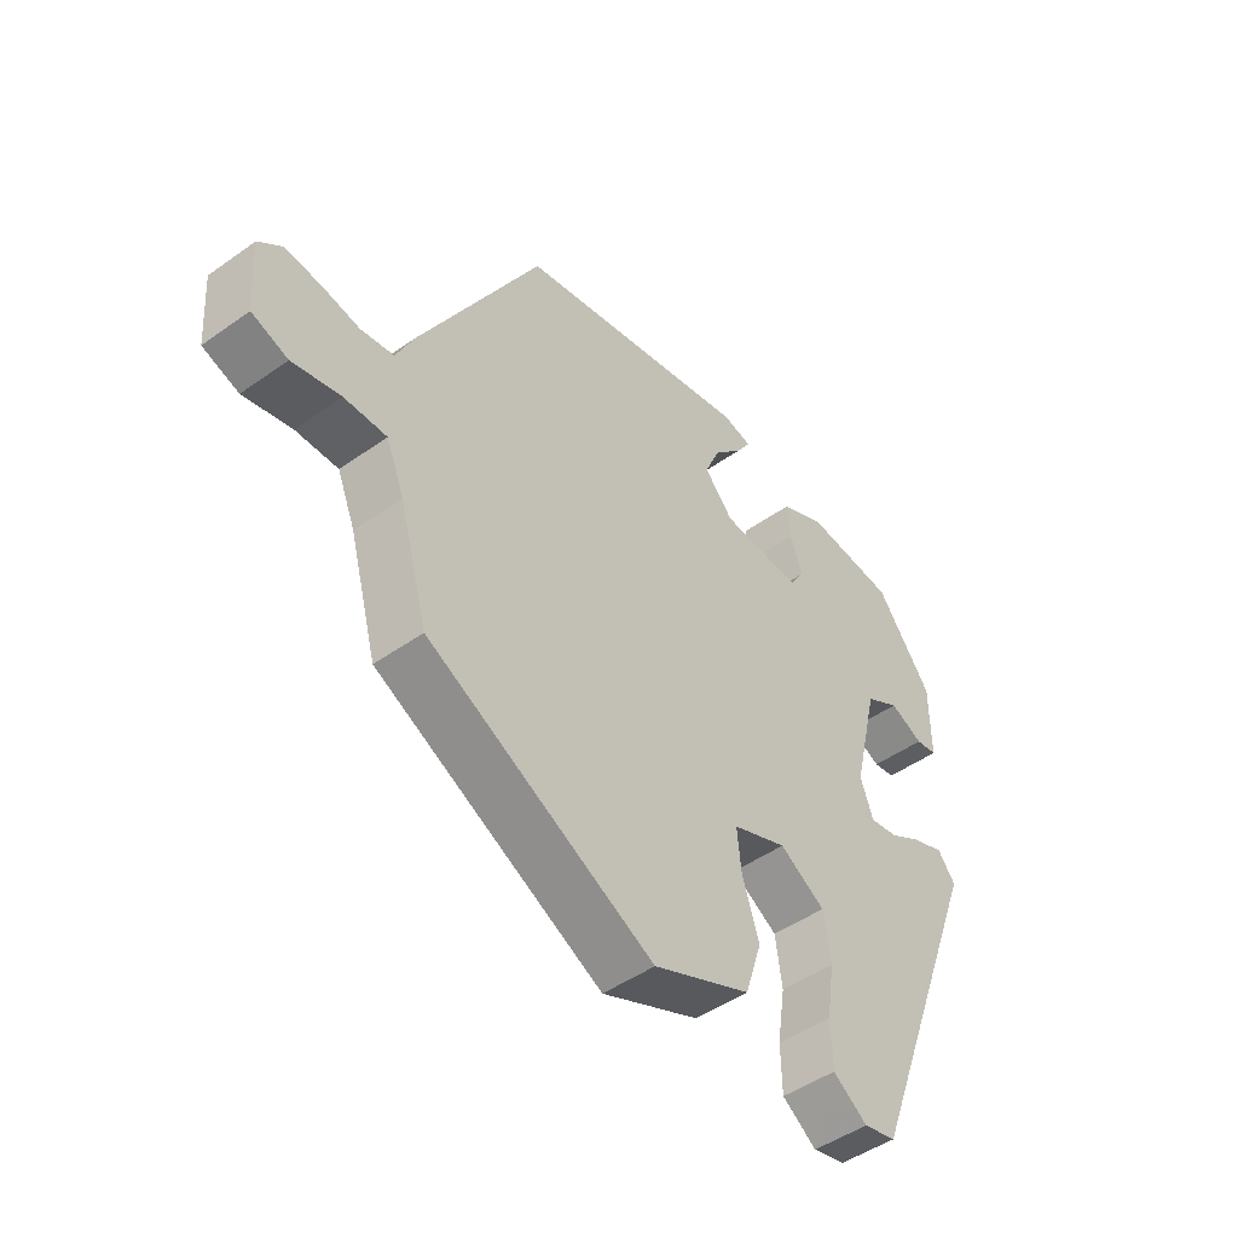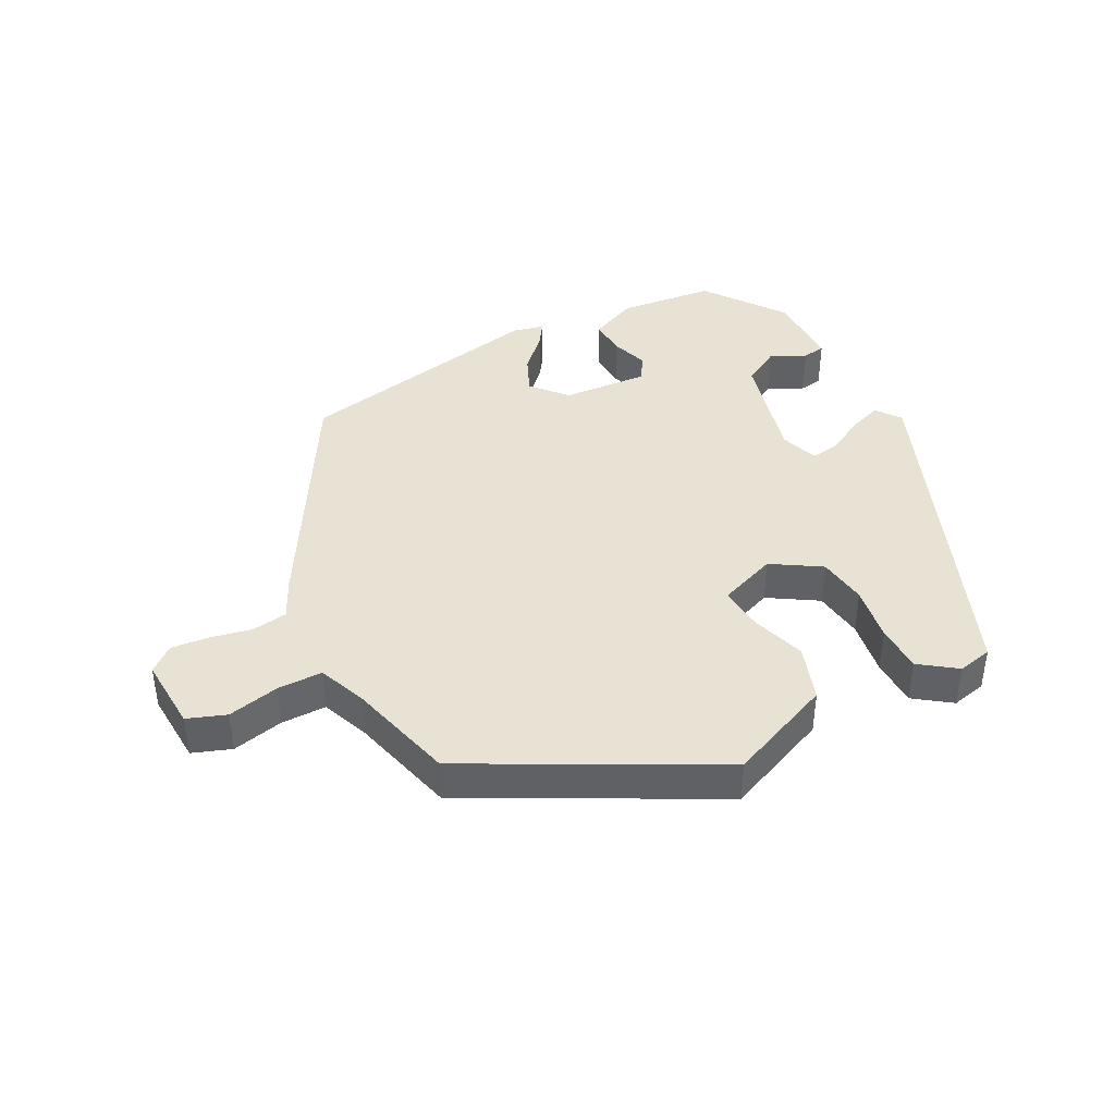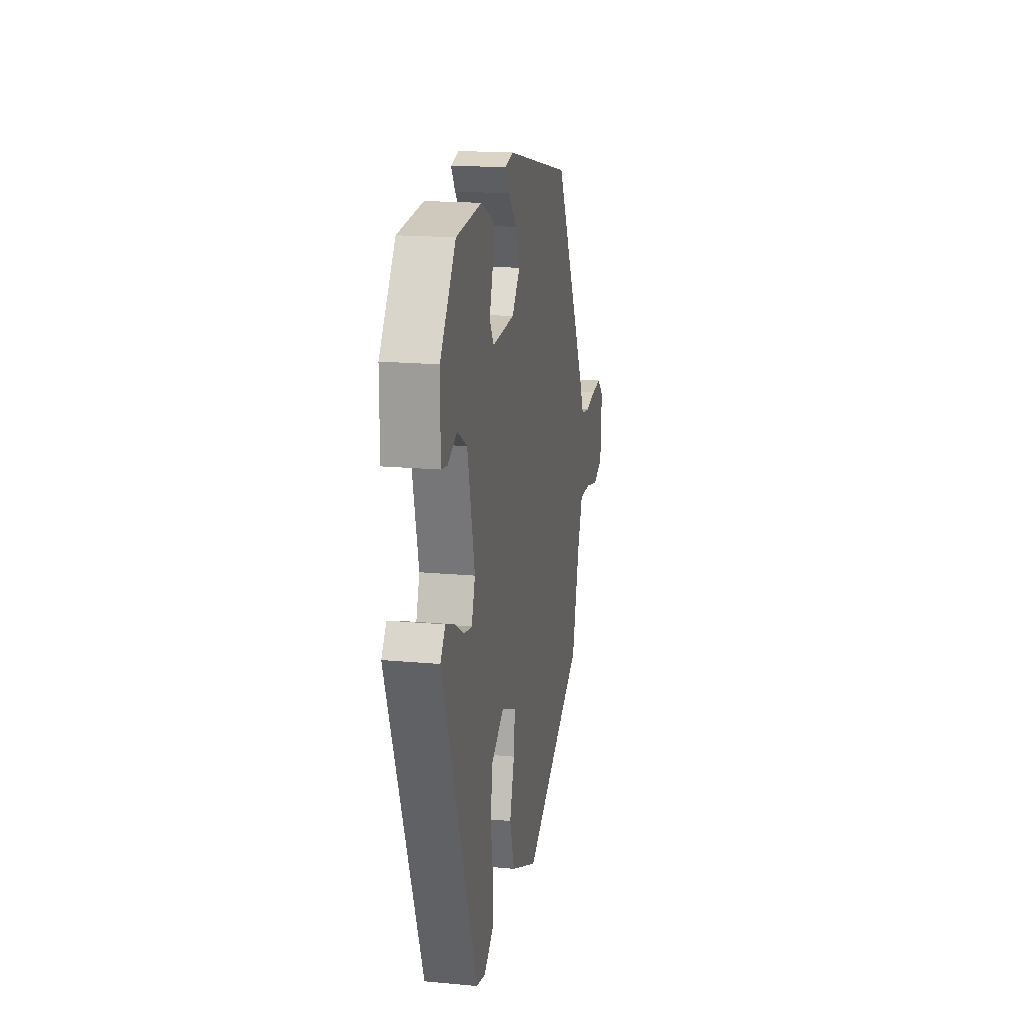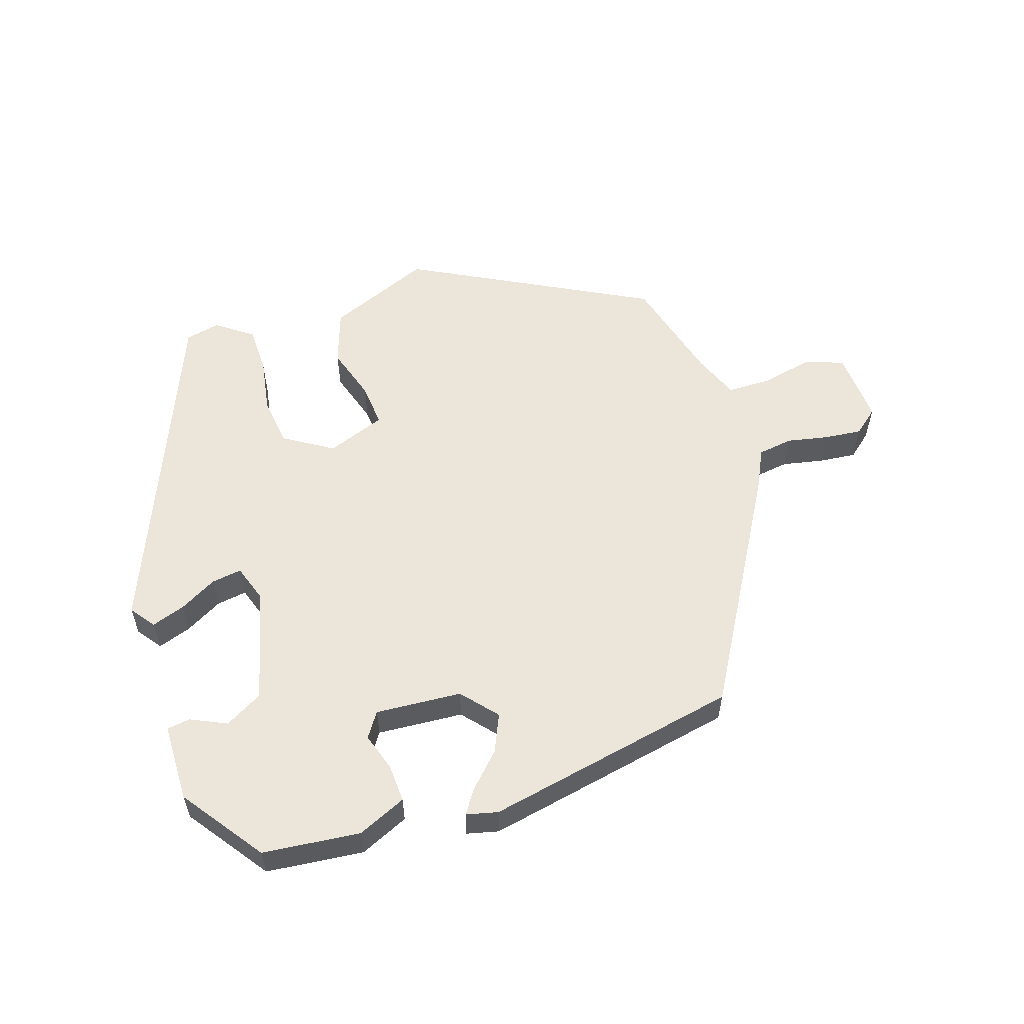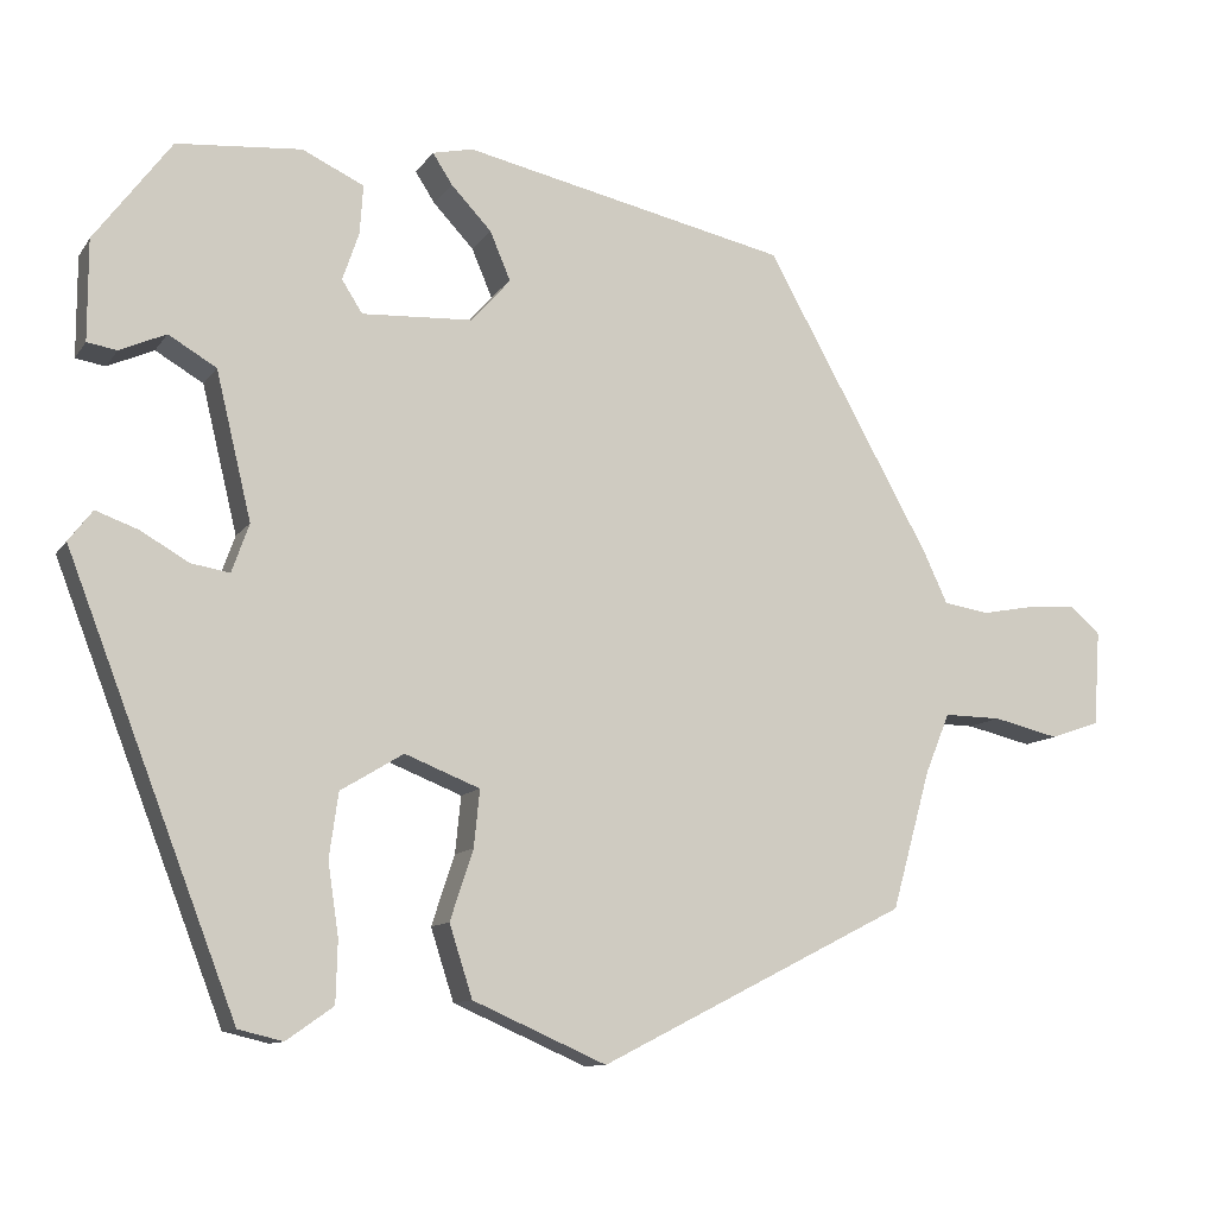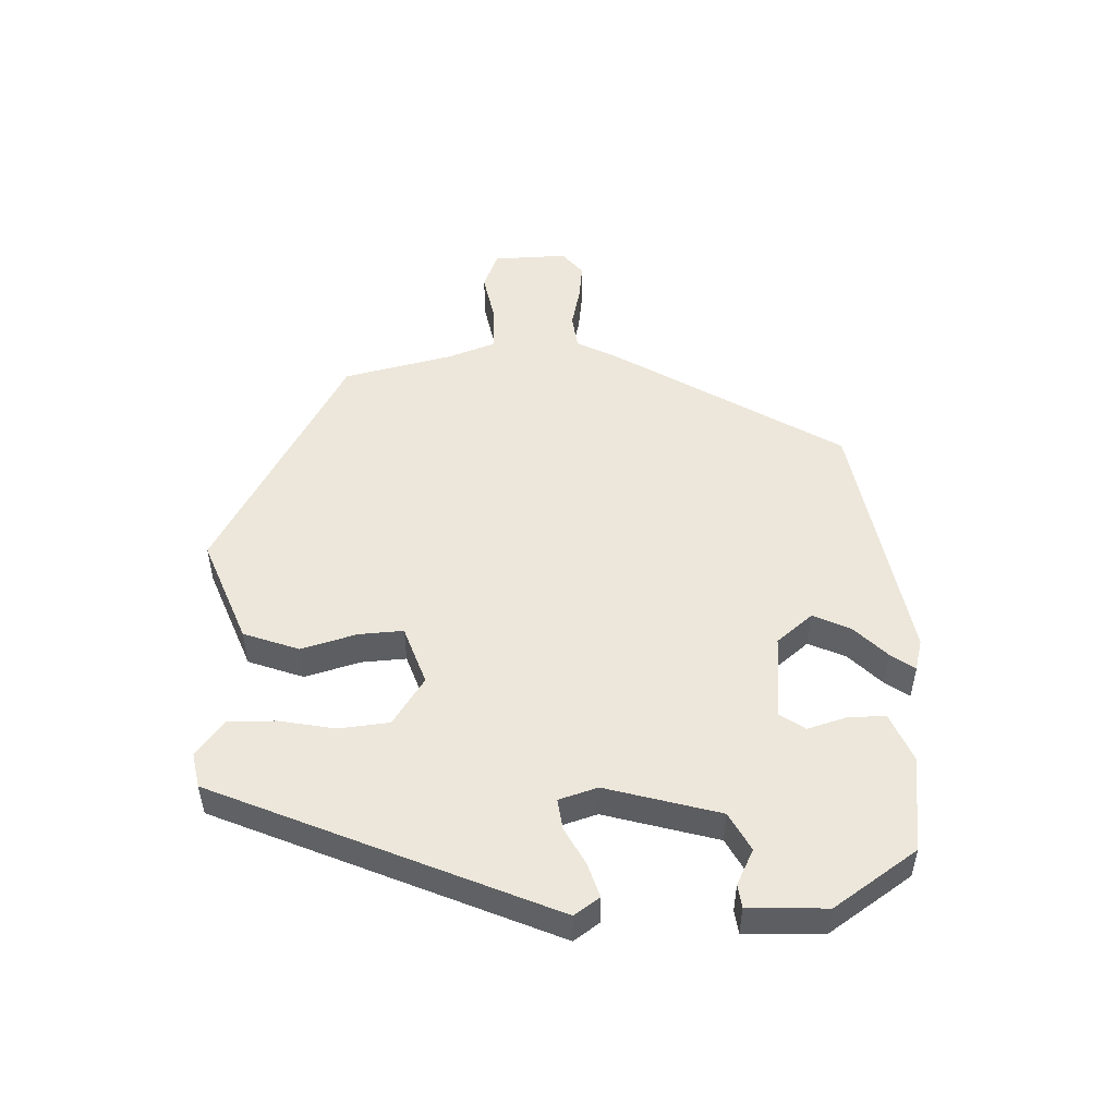
<metadata>
{"format":"obj","ext":"obj","renderer":"f3d","projection":"perspective","resolution":1024,"background":"white","views":[{"elev":-47.6,"azim":128.7,"up":"+Z"},{"elev":40.9,"azim":153.3,"up":"+Y"},{"elev":17.7,"azim":-79.7,"up":"+Z"},{"elev":56.2,"azim":-17.1,"up":"+Y"},{"elev":-10.9,"azim":-21.0,"up":"+Z"},{"elev":50.6,"azim":-89.7,"up":"+Y"}]}
</metadata>
<code>
v 0.466 0.07 -0.344
v 0.091 0.07 -0.534
v -0.071 0.07 -0.463
v -0.099 0.07 -0.376
v -0.071 0.07 -0.291
v -0.064 0.07 -0.222
v -0.155 0.07 -0.186
v -0.231 0.07 -0.232
v -0.242 0.07 -0.31
v -0.229 0.07 -0.397
v -0.231 0.07 -0.472
v -0.288 0.07 -0.512
v -0.342 0.07 -0.499
v -0.547 0.07 0.031
v -0.518 0.07 0.069
v -0.466 0.07 0.05
v -0.409 0.07 0.017
v -0.362 0.07 0.009
v -0.341 0.07 0.068
v -0.384 0.07 0.246
v -0.442 0.07 0.28
v -0.498 0.07 0.255
v -0.534 0.07 0.261
v -0.534 0.07 0.383
v -0.441 0.07 0.508
v -0.29 0.07 0.521
v -0.215 0.07 0.486
v -0.219 0.07 0.427
v -0.239 0.07 0.368
v -0.214 0.07 0.329
v -0.08 0.07 0.336
v -0.032 0.07 0.39
v -0.057 0.07 0.449
v -0.106 0.07 0.501
v -0.13 0.07 0.538
v -0.081 0.07 0.549
v 0.314 0.07 0.463
v 0.516 0.07 0.1
v 0.545 0.07 0.038
v 0.6 0.07 0.029
v 0.664 0.07 0.041
v 0.723 0.07 0.046
v 0.761 0.07 0.013
v 0.753 0.07 -0.102
v 0.693 0.07 -0.123
v 0.613 0.07 -0.104
v 0.543 0.07 -0.103
v 0.513 0.07 -0.176
v 0.466 0 -0.344
v 0.091 0 -0.534
v -0.071 0 -0.463
v -0.099 0 -0.376
v -0.071 0 -0.291
v -0.064 0 -0.222
v -0.155 0 -0.186
v -0.231 0 -0.232
v -0.242 0 -0.31
v -0.229 0 -0.397
v -0.231 0 -0.472
v -0.288 0 -0.512
v -0.342 0 -0.499
v -0.547 0 0.031
v -0.518 0 0.069
v -0.466 0 0.05
v -0.409 0 0.017
v -0.362 0 0.009
v -0.341 0 0.068
v -0.384 0 0.246
v -0.442 0 0.28
v -0.498 0 0.255
v -0.534 0 0.261
v -0.534 0 0.383
v -0.441 0 0.508
v -0.29 0 0.521
v -0.215 0 0.486
v -0.219 0 0.427
v -0.239 0 0.368
v -0.214 0 0.329
v -0.08 0 0.336
v -0.032 0 0.39
v -0.057 0 0.449
v -0.106 0 0.501
v -0.13 0 0.538
v -0.081 0 0.549
v 0.314 0 0.463
v 0.516 0 0.1
v 0.545 0 0.038
v 0.6 0 0.029
v 0.664 0 0.041
v 0.723 0 0.046
v 0.761 0 0.013
v 0.753 0 -0.102
v 0.693 0 -0.123
v 0.613 0 -0.104
v 0.543 0 -0.103
v 0.513 0 -0.176
f 43 44 45 46
f 43 46 47
f 40 41 42 43
f 40 43 47
f 39 40 47
f 38 39 47 48
f 33 34 35 36
f 32 33 36 37
f 31 32 37 38
f 26 27 28 29
f 24 25 26 29
f 24 29 30
f 21 22 23 24
f 20 21 24 30
f 19 20 30 31
f 14 15 16 17
f 14 17 18
f 13 14 18
f 9 10 11 12
f 8 9 12 13
f 2 3 4 5
f 2 5 6
f 1 2 6
f 48 1 6 7
f 31 38 48 7
f 8 13 18 19
f 7 8 19 31
f 94 93 92 91
f 95 94 91
f 91 90 89 88
f 95 91 88
f 95 88 87
f 96 95 87 86
f 84 83 82 81
f 85 84 81 80
f 86 85 80 79
f 77 76 75 74
f 77 74 73 72
f 78 77 72
f 72 71 70 69
f 78 72 69 68
f 79 78 68 67
f 65 64 63 62
f 66 65 62
f 66 62 61
f 60 59 58 57
f 61 60 57 56
f 53 52 51 50
f 54 53 50
f 54 50 49
f 55 54 49 96
f 55 96 86 79
f 67 66 61 56
f 79 67 56 55
f 1 49 50 2
f 2 50 51 3
f 3 51 52 4
f 4 52 53 5
f 5 53 54 6
f 6 54 55 7
f 7 55 56 8
f 8 56 57 9
f 9 57 58 10
f 10 58 59 11
f 11 59 60 12
f 12 60 61 13
f 13 61 62 14
f 14 62 63 15
f 15 63 64 16
f 16 64 65 17
f 17 65 66 18
f 18 66 67 19
f 19 67 68 20
f 20 68 69 21
f 21 69 70 22
f 22 70 71 23
f 23 71 72 24
f 24 72 73 25
f 25 73 74 26
f 26 74 75 27
f 27 75 76 28
f 28 76 77 29
f 29 77 78 30
f 30 78 79 31
f 31 79 80 32
f 32 80 81 33
f 33 81 82 34
f 34 82 83 35
f 35 83 84 36
f 36 84 85 37
f 37 85 86 38
f 38 86 87 39
f 39 87 88 40
f 40 88 89 41
f 41 89 90 42
f 42 90 91 43
f 43 91 92 44
f 44 92 93 45
f 45 93 94 46
f 46 94 95 47
f 47 95 96 48
f 48 96 49 1

</code>
